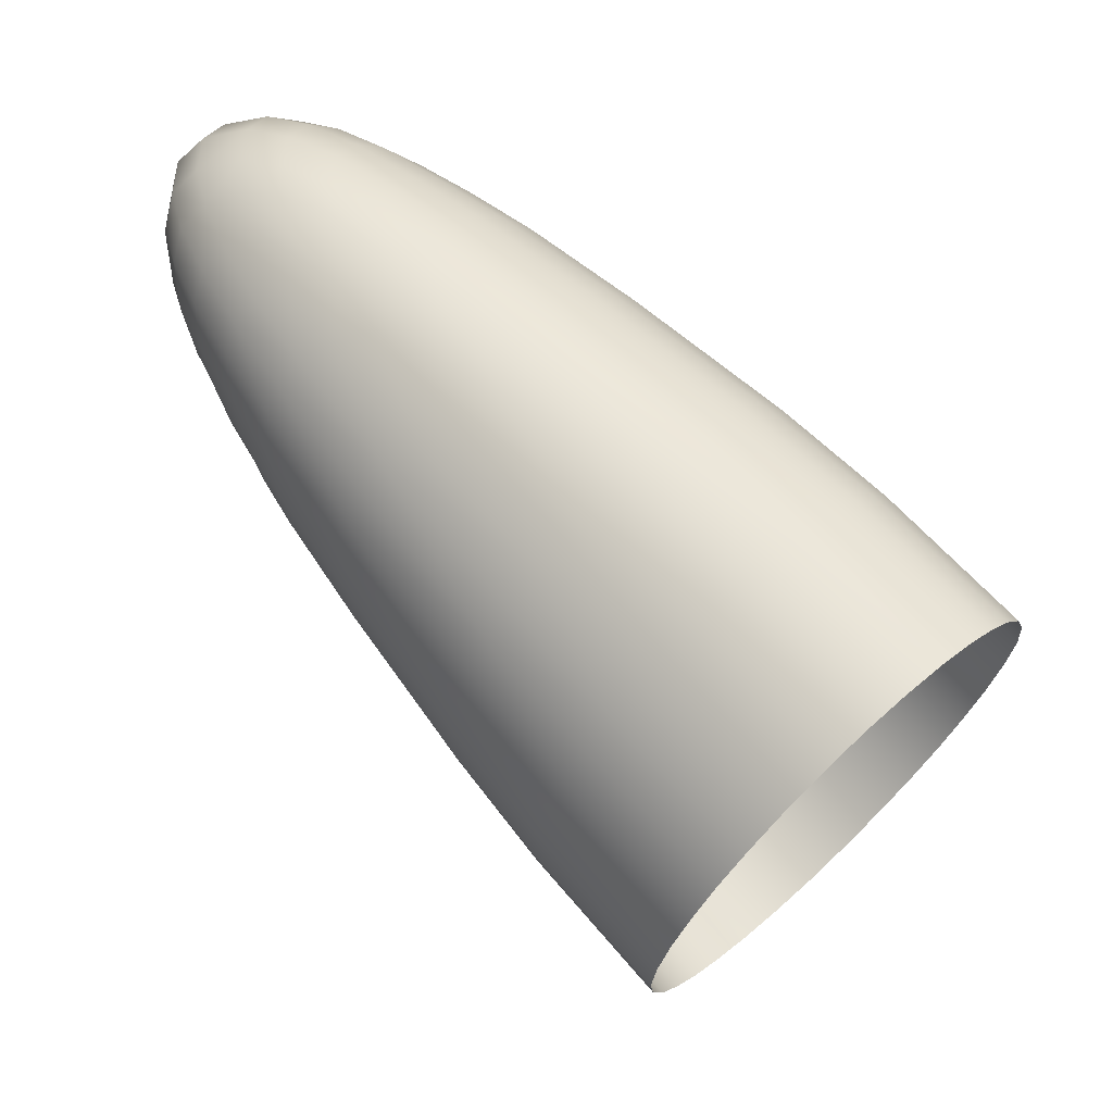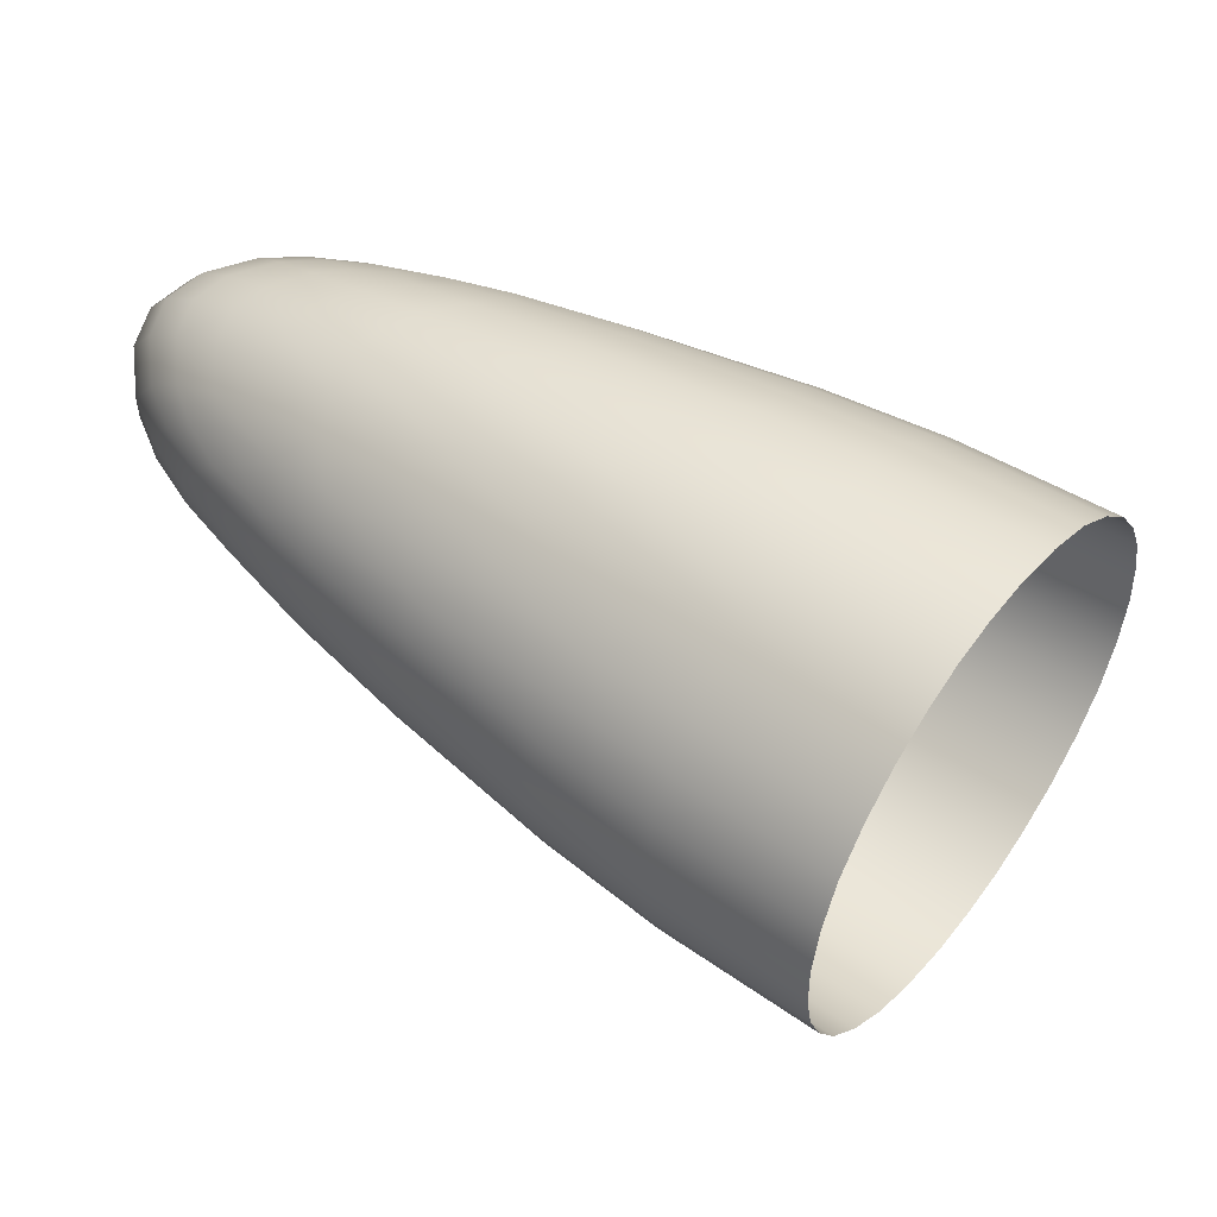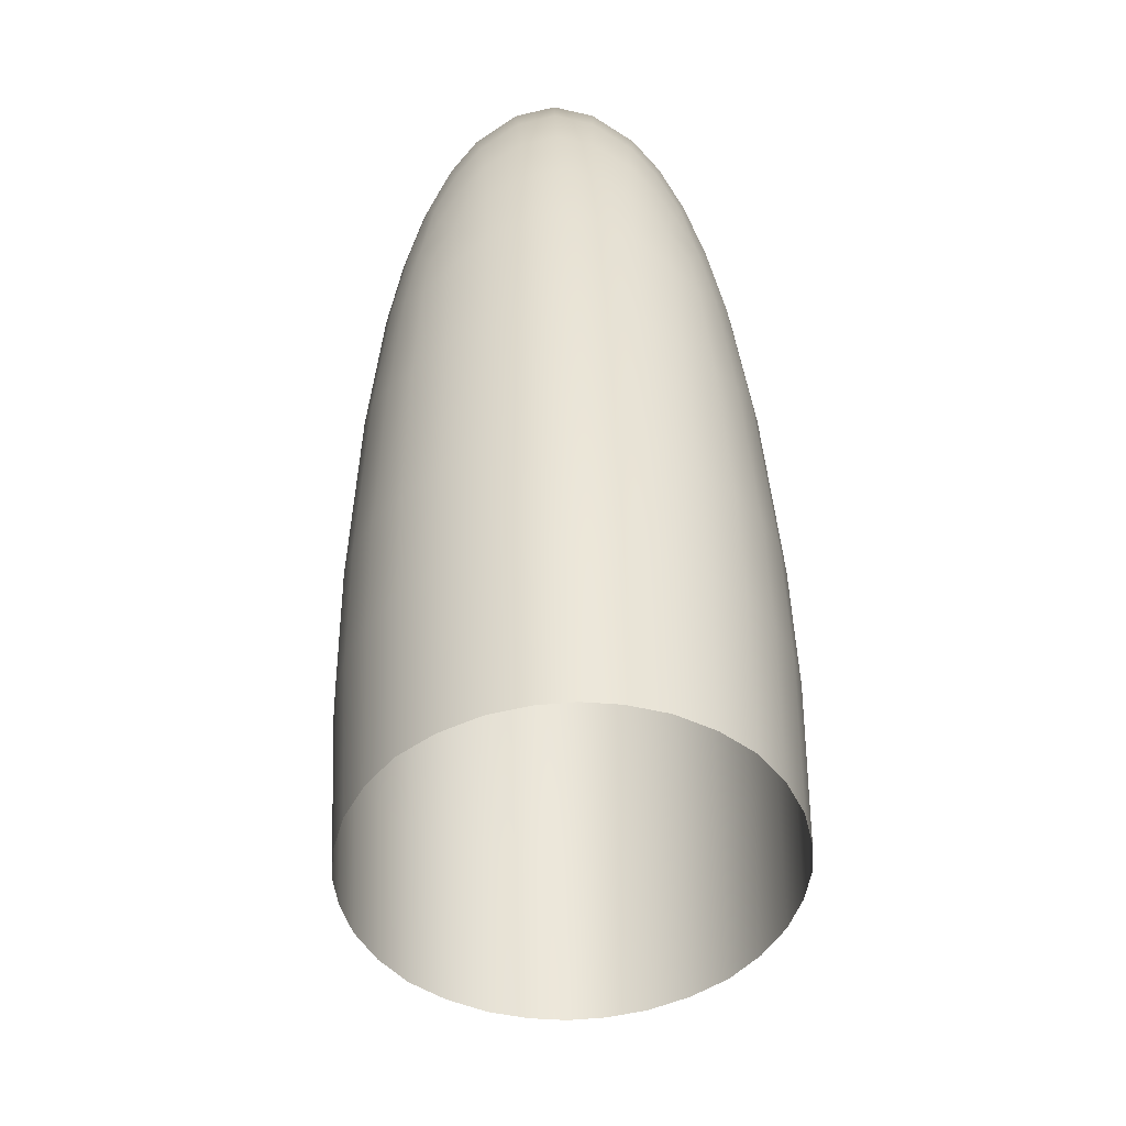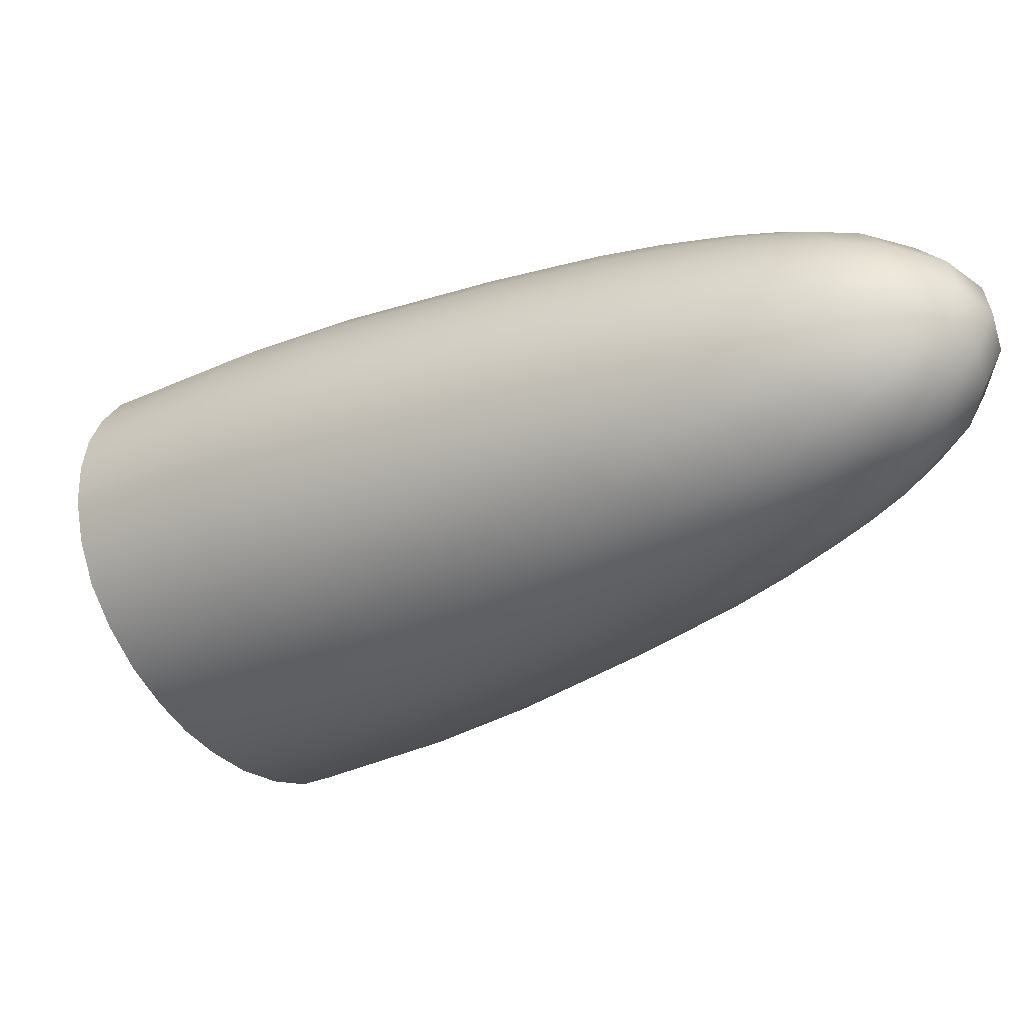
<metadata>
{"format":"obj","ext":"obj","renderer":"f3d","projection":"perspective","resolution":1024,"background":"white","views":[{"elev":16.6,"azim":-54.7,"up":"+Z"},{"elev":-28.6,"azim":-79.0,"up":"+Z"},{"elev":15.3,"azim":-1.5,"up":"+Z"},{"elev":46.7,"azim":101.3,"up":"+Z"}]}
</metadata>
<code>
g pm0078_31_GlowSkin
v 0.1759 1.717 0.6569
v 0.1693 1.625 0.5449
v 0.1724 1.603 0.5748
v 0.1727 1.738 0.6276
v 0.1729 1.807 0.7219
v 0.1636 1.76 0.5959
v 0.1605 1.648 0.5128
v 0.1442 1.671 0.4811
v 0.1698 1.826 0.6934
v 0.1583 1.953 0.7887
v 0.161 1.937 0.8159
v 0.1457 2.031 0.8837
v 0.161 1.844 0.6614
v 0.1446 1.862 0.6289
v 0.1468 1.781 0.5645
v 0.1241 1.801 0.5369
v 0.1222 1.691 0.4532
v 0.1434 2.044 0.857
v 0.132 2.086 0.9233
v 0.1506 1.964 0.756
v 0.0954 1.817 0.5155
v 0.09426 1.895 0.5824
v 0.09402 1.707 0.4312
v 0.06228 1.718 0.415
v 0.06312 1.829 0.4998
v 0.03055 1.836 0.4914
v 0.0302 1.725 0.4062
v 1.623e-08 1.727 0.4032
v 0.1369 2.05 0.8233
v 0.1225 1.878 0.601
v 0.1164 1.983 0.6939
v 0.1363 1.973 0.7218
v 0.1255 2.05 0.7867
v 0.1148 2.094 0.8211
v 0.1098 2.053 0.7581
v 0.1241 2.101 0.8612
v 0.1299 2.098 0.8962
v 0.1136 2.145 0.9289
v 0.1155 2.134 0.9578
v 0.09411 2.185 0.9553
v 0.09582 2.173 0.9863
v 0.07263 2.204 1.008
v 0.1082 2.146 0.8912
v 0.07132 2.215 0.9753
v 0.03592 2.231 1.028
v 0.08925 2.183 0.9141
v 0.103 2.138 0.8613
v 0.06753 2.212 0.9306
v 0.03529 2.243 0.9928
v 2.894e-05 2.252 0.9988
v 6.94e-05 2.24 1.035
v -0.03586 2.231 1.028
v 0.03342 2.237 0.9445
v 0.03166 2.221 0.9045
v 0.06404 2.198 0.8936
v 0.08477 2.172 0.8804
v 0.08057 2.151 0.8431
v 2.891e-08 2.246 0.9493
v 0.09768 2.124 0.8294
v 0.08613 2.112 0.7974
v 0.06084 2.174 0.8527
v 0.1054 2.082 0.7868
v 0.08655 2.074 0.7539
v 0.09008 2.001 0.6815
v 0.05996 2.021 0.6772
v 0.0584 2.098 0.7575
v 0.02918 2.033 0.6768
v 0.06243 1.91 0.5703
v 0.0587 2.14 0.8076
v 0.03026 1.919 0.5646
v 1.708e-08 1.922 0.5626
v 0.02999 2.194 0.8608
v 0.02855 2.113 0.7612
v 1.661e-08 1.838 0.4887
v -0.0302 1.725 0.4062
v -0.03055 1.836 0.4914
v 0.02882 2.157 0.8139
v 2.161e-08 2.163 0.8159
v 2.265e-08 2.201 0.8637
v 2.041e-08 2.118 0.7625
v -0.06312 1.829 0.4998
v -0.06228 1.718 0.415
v -0.09402 1.707 0.4312
v 1.818e-08 2.037 0.6766
v -0.02918 2.033 0.6768
v -0.03026 1.919 0.5646
v -0.06243 1.91 0.5703
v -0.09426 1.895 0.5824
v -0.0954 1.817 0.5155
v -0.1241 1.801 0.5369
v -0.1222 1.691 0.4532
v -0.02855 2.113 0.7612
v -0.05996 2.021 0.6772
v -0.1468 1.781 0.5645
v -0.1446 1.862 0.6289
v -0.1442 1.671 0.4811
v -0.1605 1.648 0.5128
v -0.1636 1.76 0.5959
v -0.1727 1.738 0.6276
v -0.1693 1.625 0.545
v -0.1724 1.603 0.5751
v -0.1759 1.717 0.657
v -0.1729 1.807 0.7219
v -0.161 1.844 0.6614
v -0.1698 1.826 0.6934
v -0.1583 1.953 0.7887
v -0.161 1.937 0.8159
v -0.1457 2.031 0.8837
v -0.1506 1.964 0.7561
v -0.1434 2.044 0.857
v -0.132 2.086 0.9233
v -0.1369 2.05 0.8233
v -0.1299 2.098 0.8962
v -0.1136 2.145 0.9289
v -0.1155 2.134 0.9578
v -0.09411 2.185 0.9553
v -0.09582 2.173 0.9863
v -0.07263 2.204 1.008
v -0.1241 2.101 0.8612
v -0.1148 2.094 0.8211
v -0.1255 2.05 0.7867
v -0.1082 2.146 0.8912
v -0.07132 2.215 0.9753
v -0.1363 1.973 0.7218
v -0.1164 1.983 0.6939
v -0.1098 2.053 0.7581
v -0.03527 2.243 0.9928
v -0.03342 2.237 0.9445
v -0.03166 2.221 0.9045
v -0.06753 2.212 0.9306
v -0.08925 2.183 0.9141
v -0.1225 1.878 0.601
v -0.09008 2.001 0.6815
v -0.08655 2.074 0.7539
v -0.08613 2.112 0.7974
v -0.1054 2.082 0.7868
v -0.0584 2.098 0.7575
v -0.0587 2.14 0.8076
v -0.02882 2.157 0.8139
v -0.02999 2.194 0.8608
v -0.06084 2.174 0.8527
v 2.407e-08 2.229 0.9083
v -0.06404 2.198 0.8936
v -0.08057 2.151 0.8431
v -0.08477 2.172 0.8804
v -0.103 2.138 0.8613
v -0.09768 2.124 0.8294
v -0.1759 1.717 0.657
v -0.1693 1.581 0.6051
v -0.1724 1.603 0.5751
v -0.1727 1.696 0.6862
v -0.1729 1.807 0.7219
v -0.1636 1.673 0.7171
v -0.1605 1.558 0.6372
v -0.1442 1.535 0.6689
v -0.1698 1.786 0.7492
v -0.1583 1.916 0.8393
v -0.161 1.937 0.8159
v -0.1457 2.031 0.8837
v -0.161 1.761 0.7769
v -0.1446 1.736 0.8036
v -0.1468 1.649 0.7476
v -0.1241 1.629 0.7746
v -0.1222 1.515 0.6968
v -0.1434 2.01 0.9045
v -0.132 2.086 0.9233
v -0.1506 1.889 0.8604
v -0.0954 1.614 0.7965
v -0.09426 1.702 0.85
v -0.09402 1.499 0.7187
v -0.06228 1.488 0.735
v -0.06312 1.603 0.8131
v -0.03055 1.597 0.8222
v -0.0302 1.481 0.7438
v 1.669e-08 1.479 0.7468
v -0.1369 1.98 0.9211
v -0.1225 1.715 0.828
v -0.1164 1.836 0.898
v -0.1363 1.859 0.8793
v -0.1255 1.945 0.9327
v -0.1148 1.992 0.9636
v -0.1098 1.919 0.9441
v -0.1241 2.032 0.9573
v -0.1299 2.064 0.943
v -0.1136 2.11 0.9776
v -0.1155 2.134 0.9578
v -0.09411 2.147 1.007
v -0.09582 2.173 0.9863
v -0.07263 2.204 1.008
v -0.1082 2.074 0.9901
v -0.07132 2.176 1.03
v -0.03586 2.231 1.028
v -0.08925 2.108 1.018
v -0.103 2.044 0.9924
v -0.06753 2.133 1.04
v -0.03527 2.201 1.05
v 2.893e-05 2.21 1.057
v 6.94e-05 2.24 1.035
v 0.03592 2.231 1.028
v -0.03342 2.154 1.06
v -0.03166 2.111 1.058
v -0.06404 2.093 1.039
v -0.08477 2.072 1.018
v -0.08057 2.031 1.011
v 2.325e-08 2.161 1.067
v -0.09768 2.009 0.9894
v -0.08613 1.975 0.9874
v -0.06084 2.047 1.029
v -0.1054 1.955 0.9629
v -0.08655 1.921 0.9655
v -0.09008 1.83 0.9195
v -0.05996 1.832 0.939
v -0.0584 1.932 0.9867
v -0.02918 1.835 0.9509
v -0.06243 1.695 0.8678
v -0.0587 1.993 1.011
v -0.03026 1.693 0.8778
v 1.639e-08 1.692 0.8813
v -0.02999 2.061 1.046
v -0.02855 1.941 0.9999
v 1.658e-08 1.595 0.8254
v 0.0302 1.481 0.7438
v 0.03055 1.597 0.8224
v -0.02882 2.005 1.025
v 2.127e-08 2.008 1.03
v 2.176e-08 2.066 1.051
v 1.863e-08 1.943 1.004
v 0.06312 1.603 0.8133
v 0.06228 1.488 0.735
v 0.09402 1.499 0.7187
v 1.591e-08 1.836 0.955
v 0.02918 1.835 0.9509
v 0.03026 1.693 0.8779
v 0.06243 1.696 0.8678
v 0.09426 1.702 0.85
v 0.0954 1.614 0.7966
v 0.1241 1.629 0.7746
v 0.1222 1.515 0.6968
v 0.02855 1.941 0.9999
v 0.05996 1.832 0.939
v 0.1468 1.649 0.7475
v 0.1446 1.736 0.8036
v 0.1442 1.535 0.6689
v 0.1605 1.558 0.6372
v 0.1636 1.672 0.7169
v 0.1727 1.695 0.686
v 0.1693 1.581 0.605
v 0.1724 1.603 0.5748
v 0.1759 1.717 0.6569
v 0.1729 1.807 0.7219
v 0.161 1.761 0.7768
v 0.1698 1.786 0.7491
v 0.1583 1.916 0.8393
v 0.161 1.937 0.8159
v 0.1457 2.031 0.8837
v 0.1506 1.889 0.8604
v 0.1434 2.01 0.9045
v 0.132 2.086 0.9233
v 0.1369 1.98 0.9211
v 0.1299 2.064 0.943
v 0.1136 2.11 0.9776
v 0.1155 2.134 0.9578
v 0.09411 2.147 1.007
v 0.09582 2.173 0.9863
v 0.07263 2.204 1.008
v 0.1241 2.032 0.9573
v 0.1148 1.992 0.9636
v 0.1255 1.945 0.9327
v 0.1082 2.074 0.9901
v 0.07132 2.176 1.03
v 0.1363 1.859 0.8793
v 0.1164 1.836 0.898
v 0.1098 1.919 0.9441
v 0.03529 2.201 1.05
v 0.03342 2.154 1.06
v 0.03166 2.111 1.058
v 0.06753 2.133 1.04
v 0.08925 2.108 1.018
v 0.1225 1.715 0.828
v 0.09008 1.83 0.9195
v 0.08655 1.921 0.9655
v 0.08613 1.975 0.9874
v 0.1054 1.955 0.9629
v 0.0584 1.932 0.9867
v 0.0587 1.993 1.011
v 0.02882 2.005 1.025
v 0.02999 2.061 1.046
v 0.06084 2.047 1.029
v 2.198e-08 2.117 1.064
v 0.06404 2.093 1.039
v 0.08057 2.031 1.011
v 0.08477 2.072 1.018
v 0.103 2.044 0.9924
v 0.09768 2.009 0.9894
g pm0078_31_GlowSkin_0
f 3 2 1
f 2 4 1
f 5 1 4
f 4 2 6
f 2 7 6
f 7 8 6
f 9 5 4
f 9 10 5
f 10 11 5
f 12 11 10
f 9 4 13
f 4 6 13
f 9 13 10
f 13 6 14
f 8 15 6
f 6 15 14
f 16 15 8
f 14 15 16
f 17 16 8
f 18 12 10
f 19 12 18
f 13 20 10
f 13 14 20
f 16 17 21
f 16 21 22
f 17 23 21
f 23 24 21
f 24 25 21
f 22 21 25
f 26 25 24
f 27 26 24
f 27 28 26
f 10 20 29
f 18 10 29
f 30 14 16
f 30 16 22
f 30 31 14
f 30 22 31
f 14 32 20
f 31 32 14
f 20 32 33
f 29 20 33
f 33 32 31
f 29 33 34
f 34 33 35
f 35 33 31
f 18 29 36
f 36 29 34
f 37 18 36
f 37 19 18
f 37 38 19
f 37 36 38
f 38 39 19
f 38 40 39
f 40 41 39
f 42 41 40
f 36 43 38
f 36 34 43
f 38 43 40
f 44 42 40
f 45 42 44
f 43 46 40
f 34 47 43
f 43 47 46
f 44 40 48
f 40 46 48
f 49 45 44
f 49 50 45
f 50 51 45
f 52 51 50
f 49 44 53
f 44 48 53
f 49 53 50
f 53 48 54
f 48 46 55
f 48 55 54
f 47 56 46
f 46 56 55
f 57 56 47
f 55 56 57
f 53 58 50
f 53 54 58
f 59 57 47
f 60 57 59
f 60 59 34
f 59 47 34
f 61 55 57
f 54 55 61
f 61 57 60
f 62 60 34
f 62 34 35
f 62 35 60
f 35 63 60
f 35 31 63
f 31 64 63
f 22 64 31
f 63 64 65
f 65 64 22
f 60 63 66
f 66 63 65
f 66 65 67
f 68 65 22
f 67 65 68
f 68 22 25
f 68 25 26
f 69 61 60
f 69 60 66
f 70 67 68
f 70 68 26
f 70 26 71
f 70 71 67
f 72 61 69
f 72 54 61
f 69 66 73
f 73 66 67
f 26 74 71
f 28 74 26
f 28 75 74
f 75 76 74
f 71 74 76
f 77 72 69
f 77 69 73
f 77 78 72
f 77 73 78
f 72 79 54
f 78 79 72
f 73 67 80
f 73 80 78
f 76 75 81
f 75 82 81
f 82 83 81
f 71 84 67
f 67 84 80
f 85 84 71
f 80 84 85
f 86 71 76
f 86 85 71
f 86 76 87
f 76 81 87
f 86 87 85
f 87 81 88
f 83 89 81
f 81 89 88
f 90 89 83
f 88 89 90
f 91 90 83
f 92 80 85
f 78 80 92
f 87 93 85
f 87 88 93
f 90 91 94
f 90 94 95
f 91 96 94
f 96 97 94
f 97 98 94
f 95 94 98
f 99 98 97
f 100 99 97
f 100 101 99
f 101 102 99
f 99 102 103
f 104 98 99
f 104 95 98
f 105 99 103
f 105 104 99
f 105 103 106
f 105 106 104
f 103 107 106
f 106 107 108
f 104 109 95
f 106 109 104
f 110 106 108
f 110 108 111
f 112 109 106
f 110 112 106
f 113 110 111
f 113 111 114
f 111 115 114
f 114 115 116
f 115 117 116
f 116 117 118
f 113 119 110
f 113 114 119
f 119 112 110
f 119 120 112
f 120 121 112
f 112 121 109
f 114 122 119
f 114 116 122
f 119 122 120
f 123 116 118
f 123 118 52
f 121 124 109
f 125 124 121
f 109 124 95
f 95 124 125
f 126 121 120
f 126 125 121
f 127 123 52
f 127 52 50
f 127 50 128
f 127 128 123
f 50 58 128
f 128 58 129
f 128 130 123
f 128 129 130
f 123 130 116
f 130 131 116
f 116 131 122
f 132 95 125
f 132 90 95
f 132 88 90
f 132 125 88
f 125 133 88
f 88 133 93
f 134 133 125
f 93 133 134
f 126 134 125
f 135 134 126
f 136 135 126
f 136 126 120
f 136 120 135
f 137 93 134
f 137 134 135
f 85 93 137
f 92 85 137
f 92 137 138
f 138 137 135
f 139 92 138
f 139 78 92
f 139 140 78
f 139 138 140
f 140 79 78
f 138 141 140
f 138 135 141
f 140 129 79
f 140 141 129
f 129 142 79
f 79 142 54
f 54 142 58
f 58 142 129
f 141 143 129
f 129 143 130
f 130 143 131
f 135 144 141
f 141 144 143
f 143 145 131
f 144 145 143
f 131 145 146
f 146 145 144
f 122 131 146
f 122 146 120
f 147 144 135
f 120 147 135
f 120 146 147
f 147 146 144
f 150 149 148
f 149 151 148
f 152 148 151
f 151 149 153
f 149 154 153
f 154 155 153
f 156 152 151
f 156 157 152
f 157 158 152
f 159 158 157
f 156 151 160
f 151 153 160
f 156 160 157
f 160 153 161
f 155 162 153
f 153 162 161
f 163 162 155
f 161 162 163
f 164 163 155
f 165 159 157
f 166 159 165
f 160 167 157
f 160 161 167
f 163 164 168
f 163 168 169
f 164 170 168
f 170 171 168
f 171 172 168
f 169 168 172
f 173 172 171
f 174 173 171
f 174 175 173
f 157 167 176
f 165 157 176
f 177 161 163
f 177 163 169
f 177 178 161
f 177 169 178
f 161 179 167
f 178 179 161
f 167 179 180
f 176 167 180
f 180 179 178
f 176 180 181
f 181 180 182
f 182 180 178
f 165 176 183
f 183 176 181
f 184 165 183
f 184 166 165
f 184 185 166
f 184 183 185
f 185 186 166
f 185 187 186
f 187 188 186
f 189 188 187
f 183 190 185
f 183 181 190
f 185 190 187
f 191 189 187
f 192 189 191
f 190 193 187
f 181 194 190
f 190 194 193
f 191 187 195
f 187 193 195
f 196 192 191
f 196 197 192
f 197 198 192
f 199 198 197
f 196 191 200
f 191 195 200
f 196 200 197
f 200 195 201
f 195 193 202
f 195 202 201
f 194 203 193
f 193 203 202
f 204 203 194
f 202 203 204
f 200 205 197
f 200 201 205
f 206 204 194
f 207 204 206
f 207 206 181
f 206 194 181
f 208 202 204
f 201 202 208
f 208 204 207
f 209 207 181
f 209 181 182
f 209 182 207
f 182 210 207
f 182 178 210
f 178 211 210
f 169 211 178
f 210 211 212
f 212 211 169
f 207 210 213
f 213 210 212
f 213 212 214
f 215 212 169
f 214 212 215
f 215 169 172
f 215 172 173
f 216 208 207
f 216 207 213
f 217 214 215
f 217 215 173
f 217 173 218
f 217 218 214
f 219 208 216
f 219 201 208
f 216 213 220
f 220 213 214
f 173 221 218
f 175 221 173
f 175 222 221
f 222 223 221
f 218 221 223
f 224 219 216
f 224 216 220
f 224 225 219
f 224 220 225
f 219 226 201
f 225 226 219
f 220 214 227
f 220 227 225
f 223 222 228
f 222 229 228
f 229 230 228
f 218 231 214
f 214 231 227
f 232 231 218
f 227 231 232
f 233 218 223
f 233 232 218
f 233 223 234
f 223 228 234
f 233 234 232
f 234 228 235
f 230 236 228
f 228 236 235
f 237 236 230
f 235 236 237
f 238 237 230
f 239 227 232
f 225 227 239
f 234 240 232
f 234 235 240
f 237 238 241
f 237 241 242
f 238 243 241
f 243 244 241
f 244 245 241
f 242 241 245
f 246 245 244
f 247 246 244
f 247 248 246
f 248 249 246
f 246 249 250
f 251 245 246
f 251 242 245
f 252 246 250
f 252 251 246
f 252 250 253
f 252 253 251
f 250 254 253
f 253 254 255
f 251 256 242
f 253 256 251
f 257 253 255
f 257 255 258
f 259 256 253
f 257 259 253
f 260 257 258
f 260 258 261
f 258 262 261
f 261 262 263
f 262 264 263
f 263 264 265
f 260 266 257
f 260 261 266
f 266 259 257
f 266 267 259
f 267 268 259
f 259 268 256
f 261 269 266
f 261 263 269
f 266 269 267
f 270 263 265
f 270 265 199
f 268 271 256
f 272 271 268
f 256 271 242
f 242 271 272
f 273 268 267
f 273 272 268
f 274 270 199
f 274 199 197
f 274 197 275
f 274 275 270
f 197 205 275
f 275 205 276
f 275 277 270
f 275 276 277
f 270 277 263
f 277 278 263
f 263 278 269
f 279 242 272
f 279 237 242
f 279 235 237
f 279 272 235
f 272 280 235
f 235 280 240
f 281 280 272
f 240 280 281
f 273 281 272
f 282 281 273
f 283 282 273
f 283 273 267
f 283 267 282
f 284 240 281
f 284 281 282
f 232 240 284
f 239 232 284
f 239 284 285
f 285 284 282
f 286 239 285
f 286 225 239
f 286 287 225
f 286 285 287
f 287 226 225
f 285 288 287
f 285 282 288
f 287 276 226
f 287 288 276
f 276 289 226
f 226 289 201
f 201 289 205
f 205 289 276
f 288 290 276
f 276 290 277
f 277 290 278
f 282 291 288
f 288 291 290
f 290 292 278
f 291 292 290
f 278 292 293
f 293 292 291
f 269 278 293
f 269 293 267
f 294 291 282
f 267 294 282
f 267 293 294
f 294 293 291

</code>
